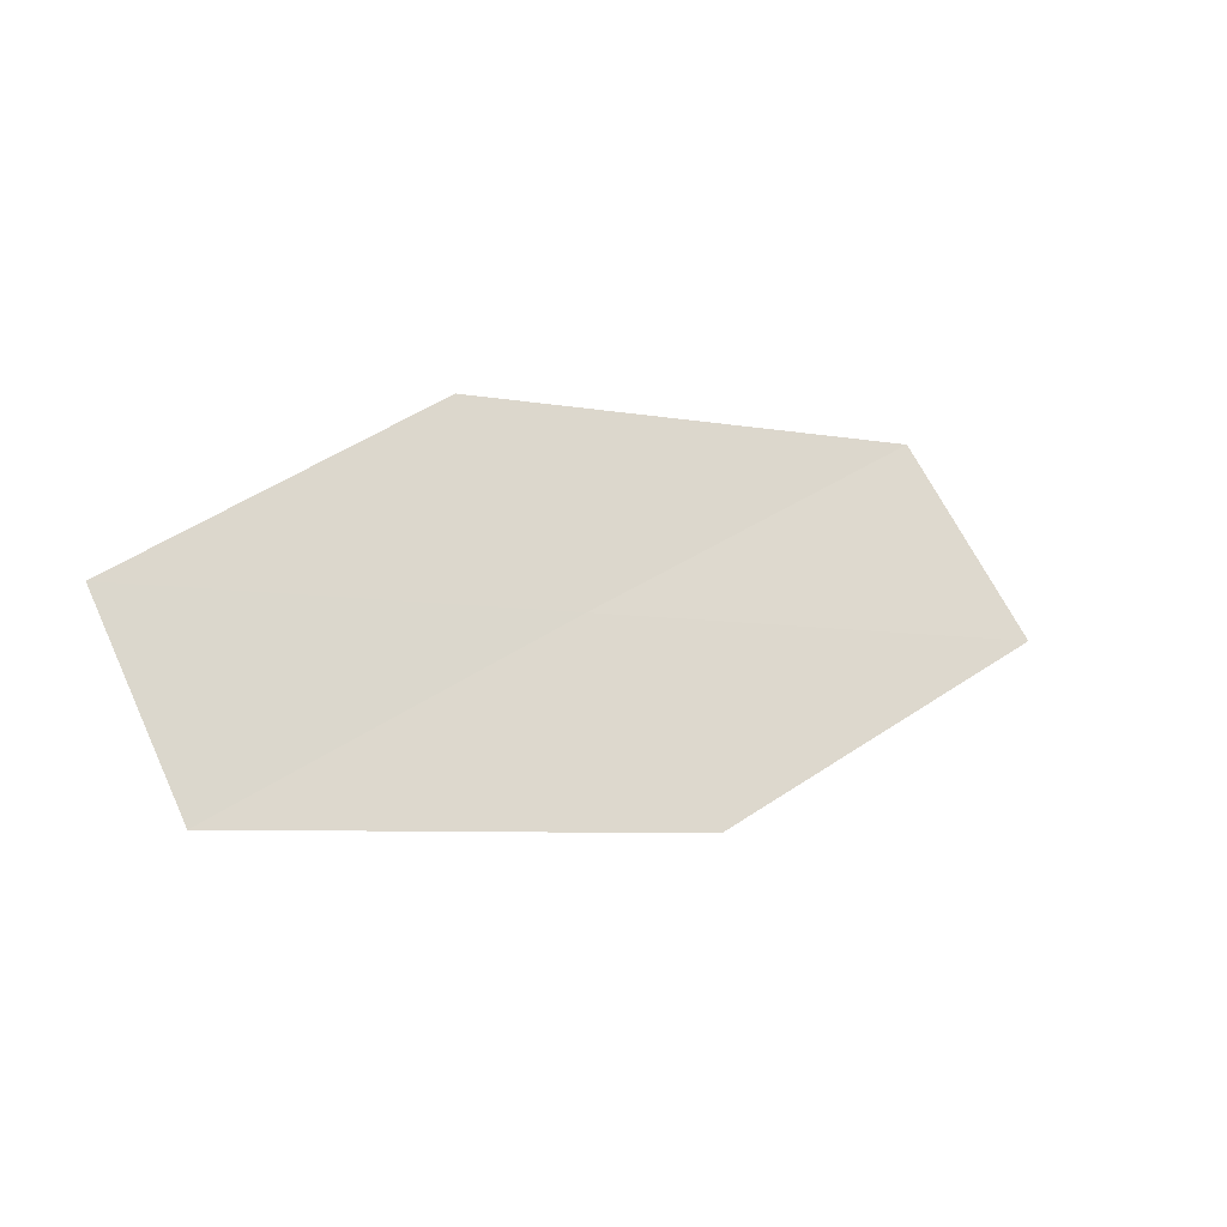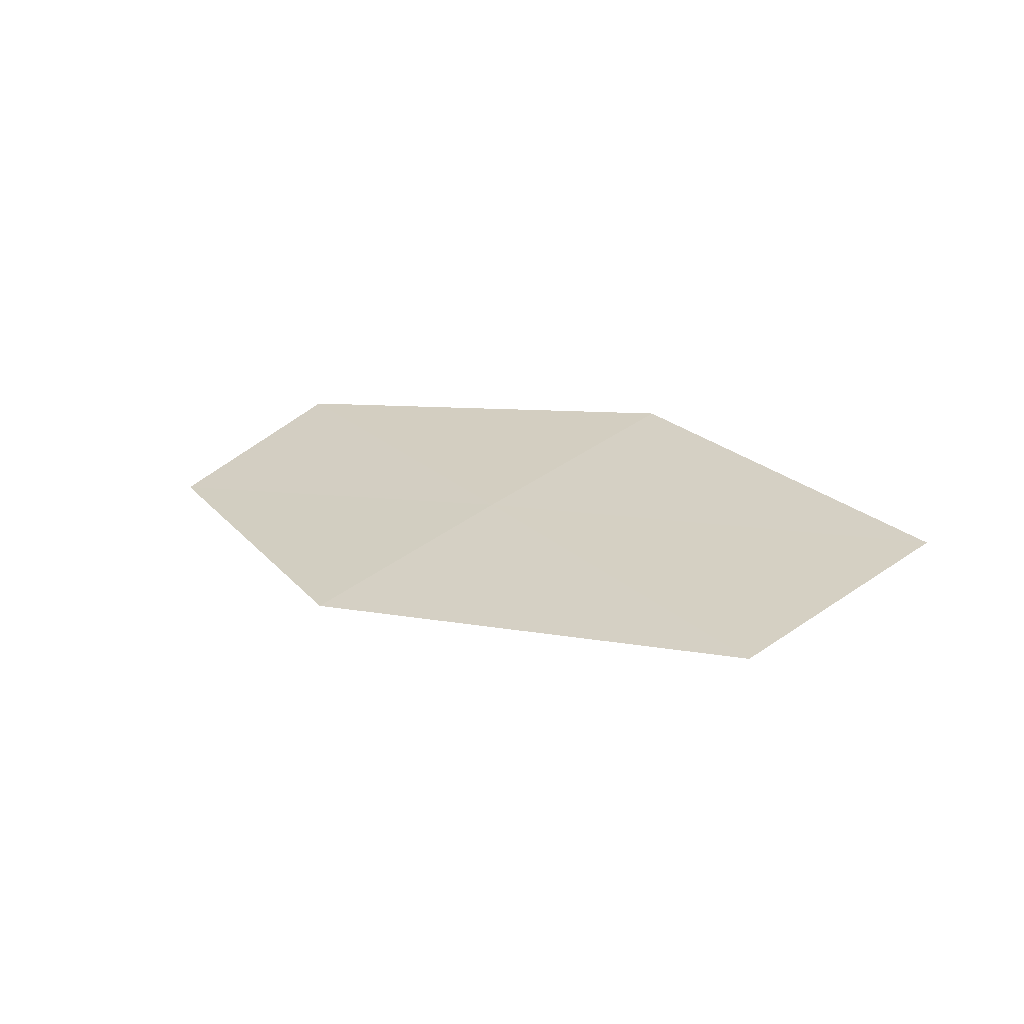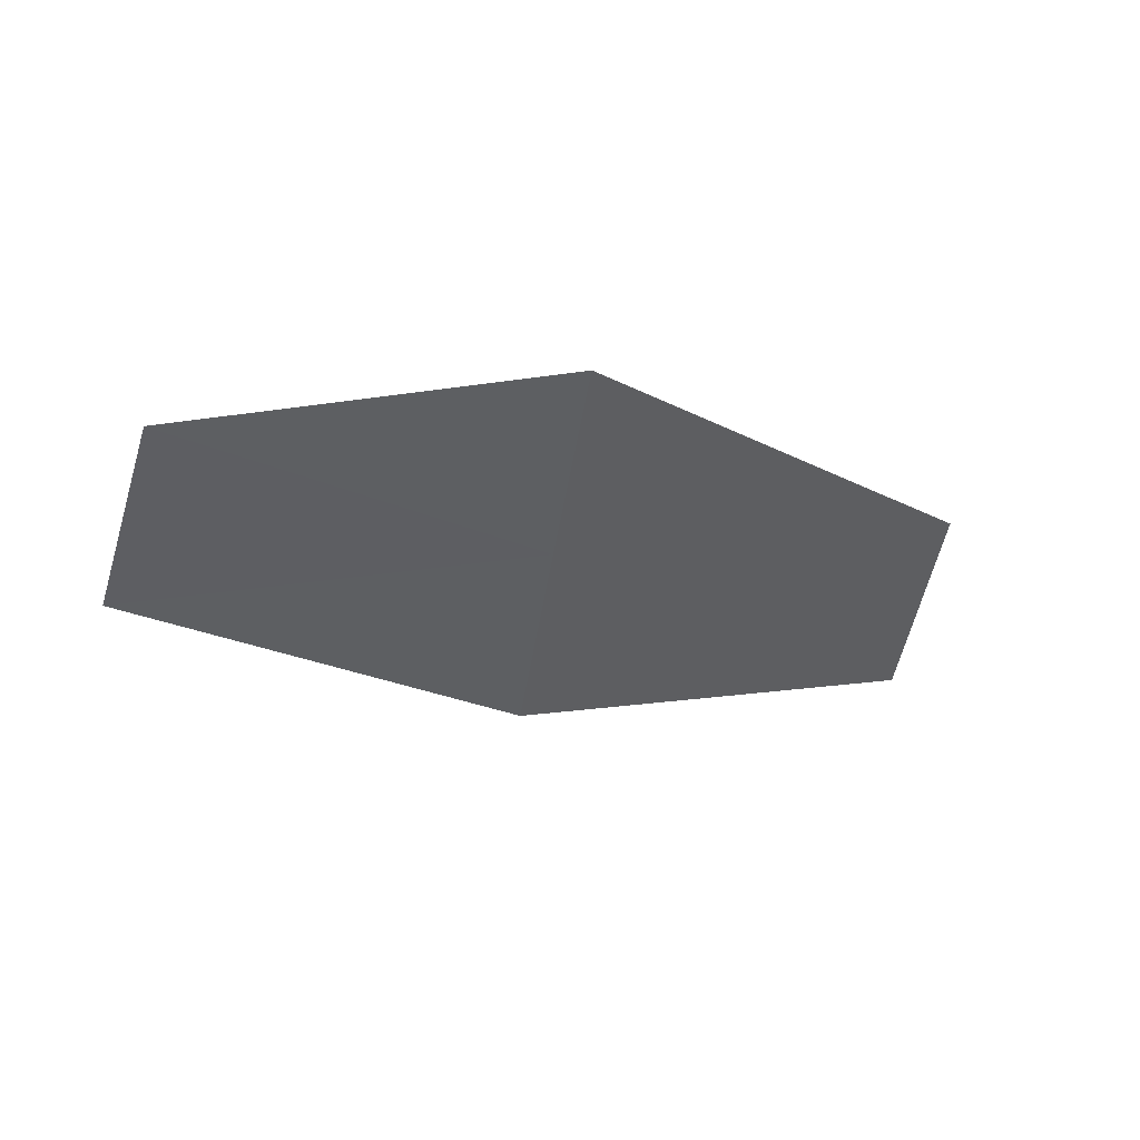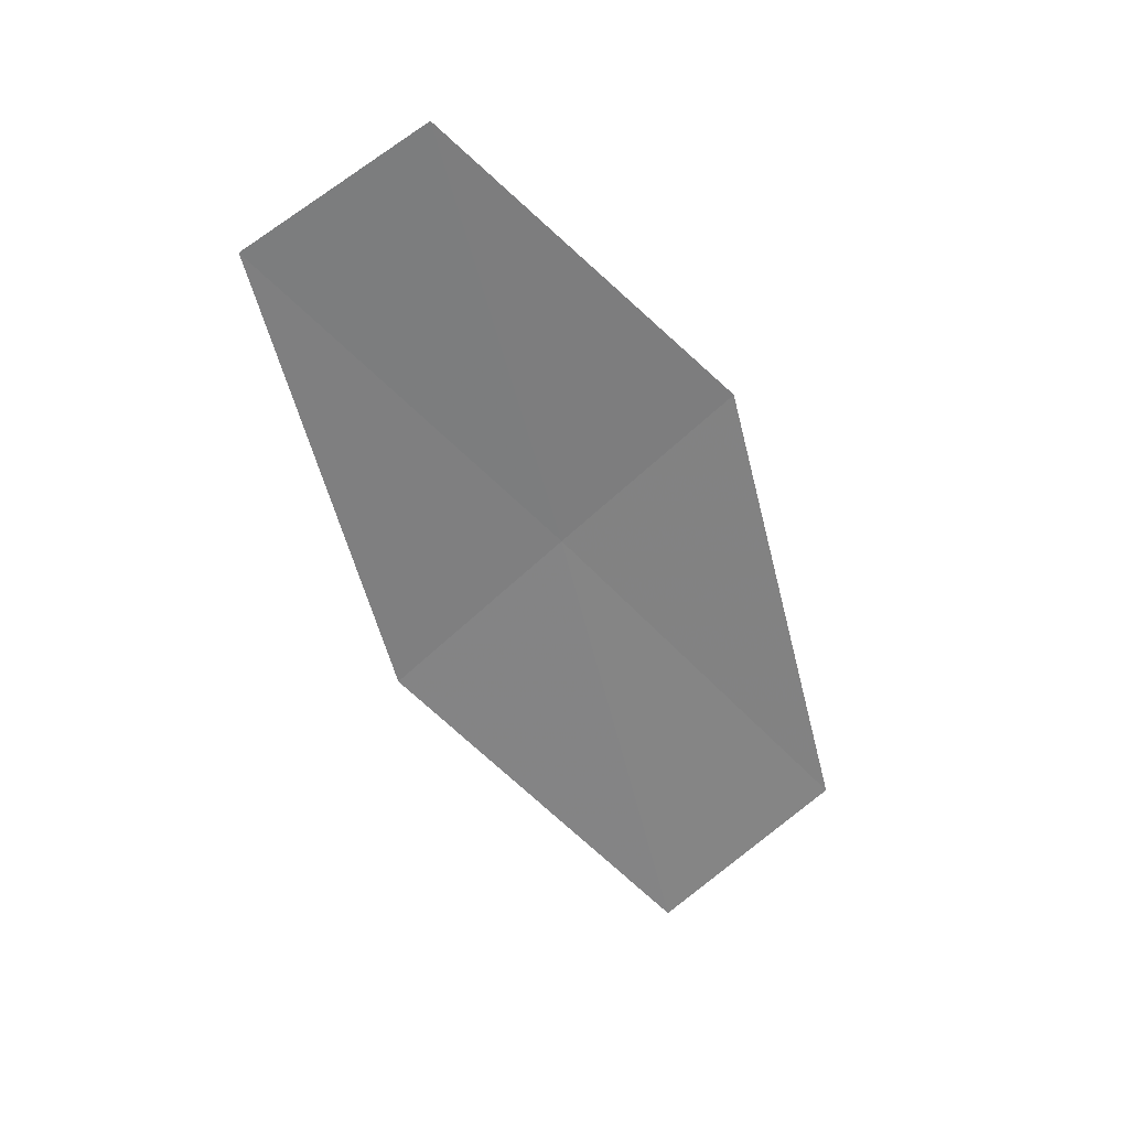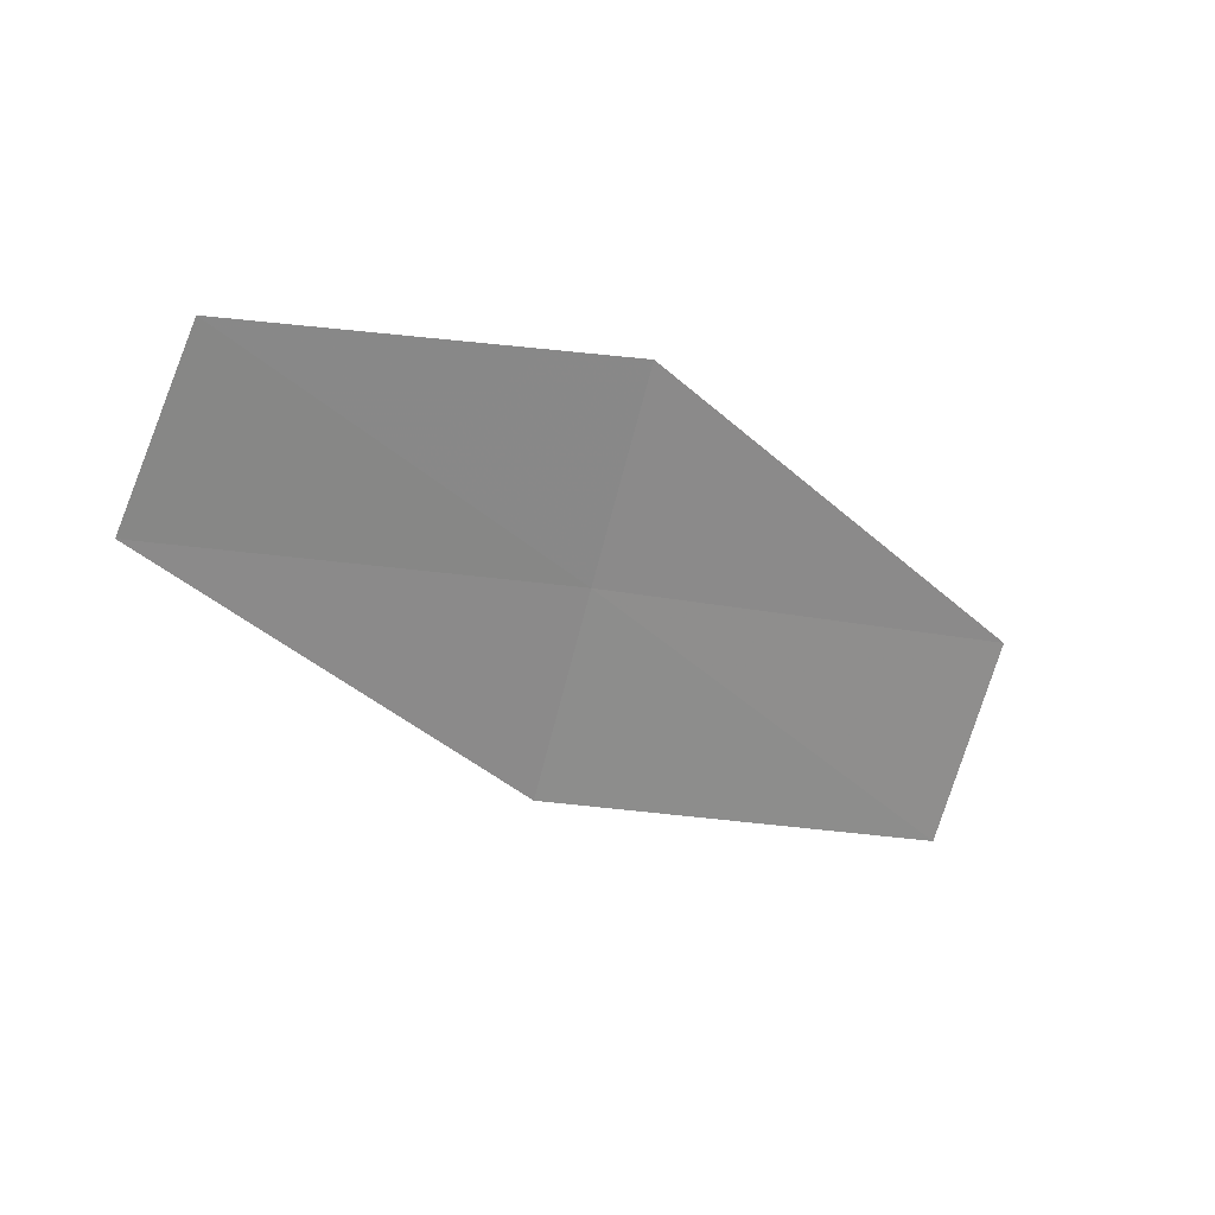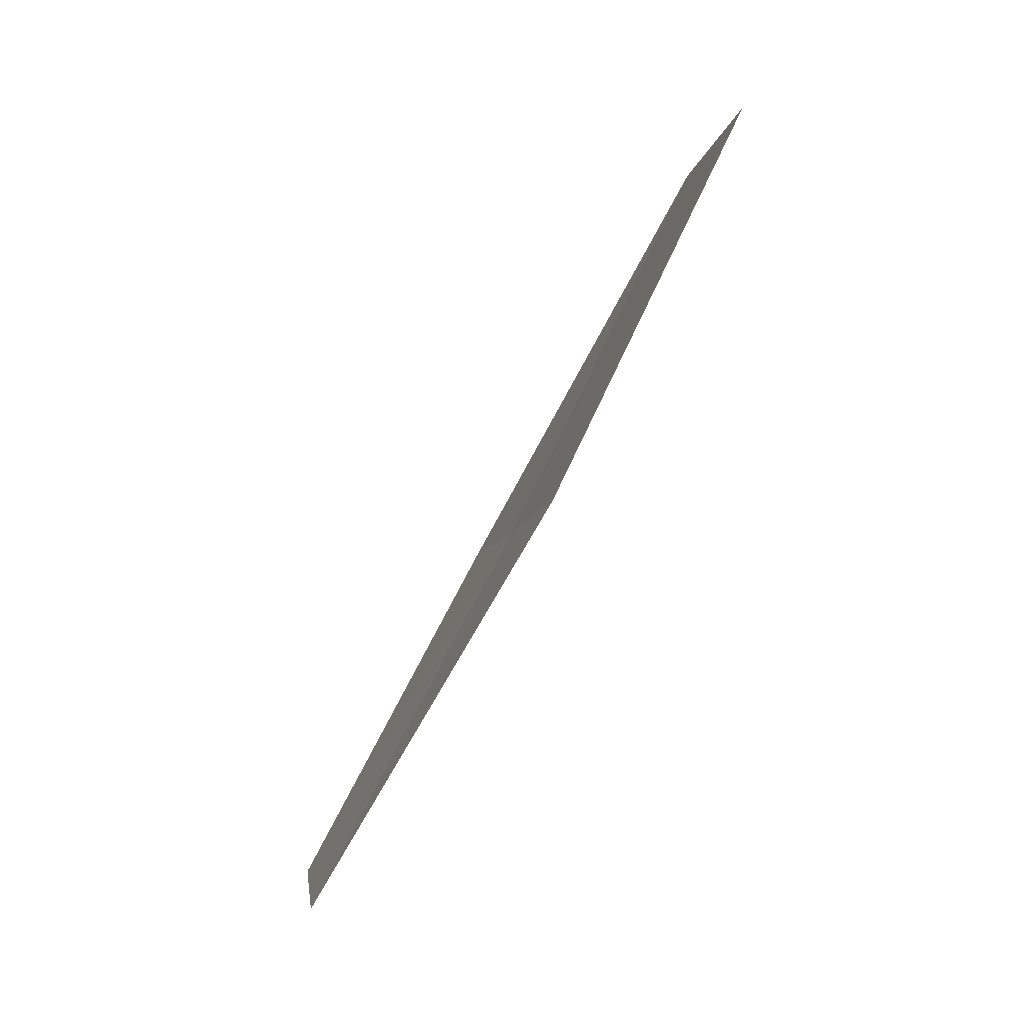
<metadata>
{"format":"obj","ext":"obj","renderer":"f3d","projection":"perspective","resolution":1024,"background":"white","views":[{"elev":-17.7,"azim":168.7,"up":"+Y"},{"elev":44.1,"azim":-159.1,"up":"+Z"},{"elev":-54.3,"azim":137.5,"up":"+Z"},{"elev":-77.6,"azim":98.7,"up":"+Z"},{"elev":-73.8,"azim":132.3,"up":"+Z"},{"elev":-65.9,"azim":-99.3,"up":"+Y"}]}
</metadata>
<code>
v 27.12 -33.93 15.14
v 28.51 -34.93 14.52
v 28.87 -34.14 14.48
v 27.63 -33.15 15.06
v 26.61 -34.71 15.22
v 25.68 -32.94 15.72
v 25.18 -33.73 15.78
f 1 5 2
f 1 4 6
f 1 7 5
f 1 6 7
f 1 2 3
f 1 3 4

</code>
